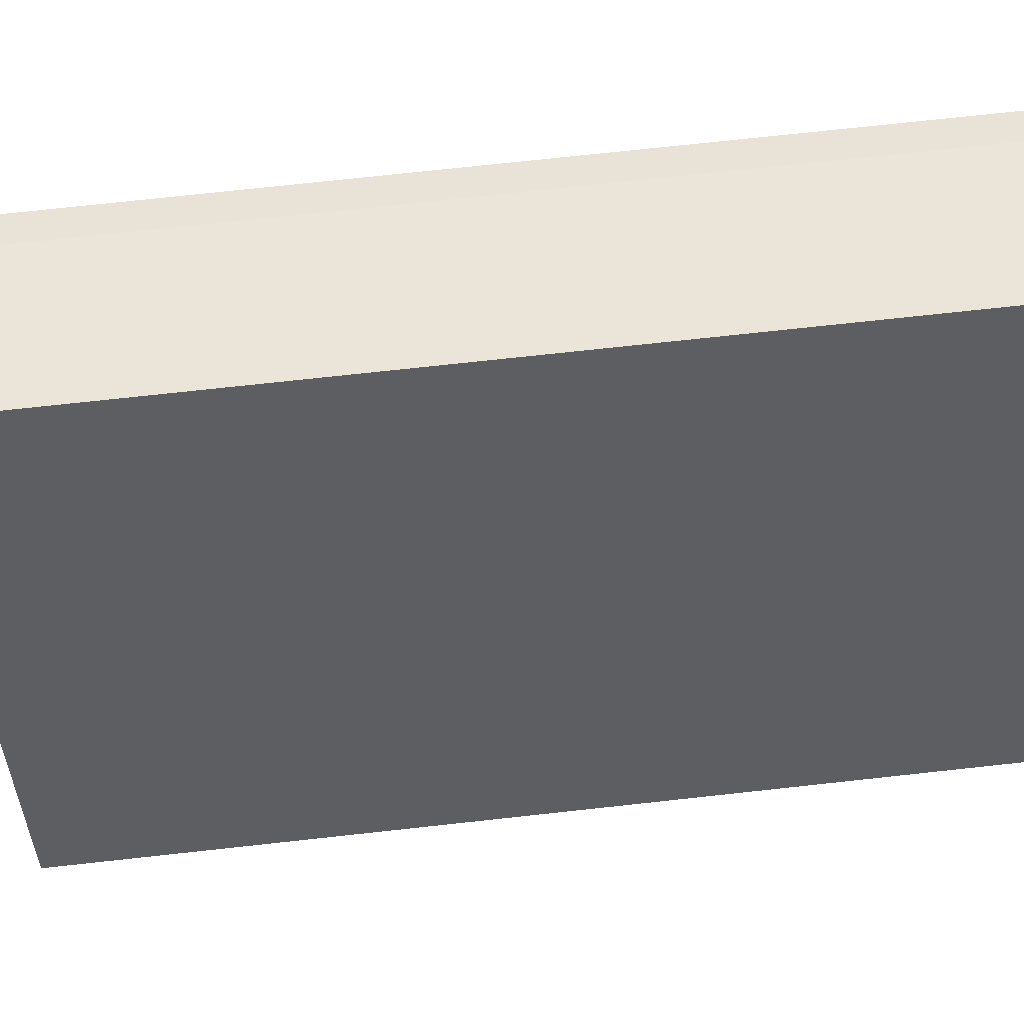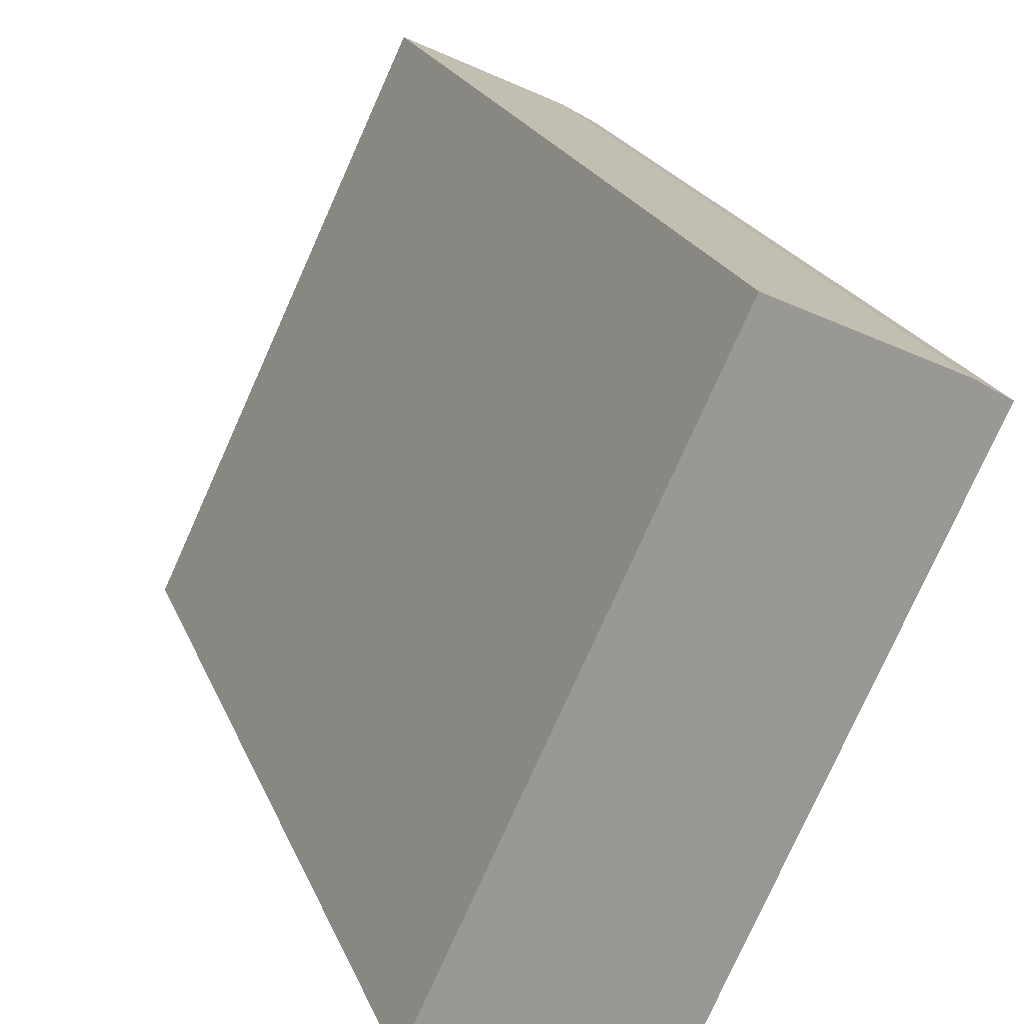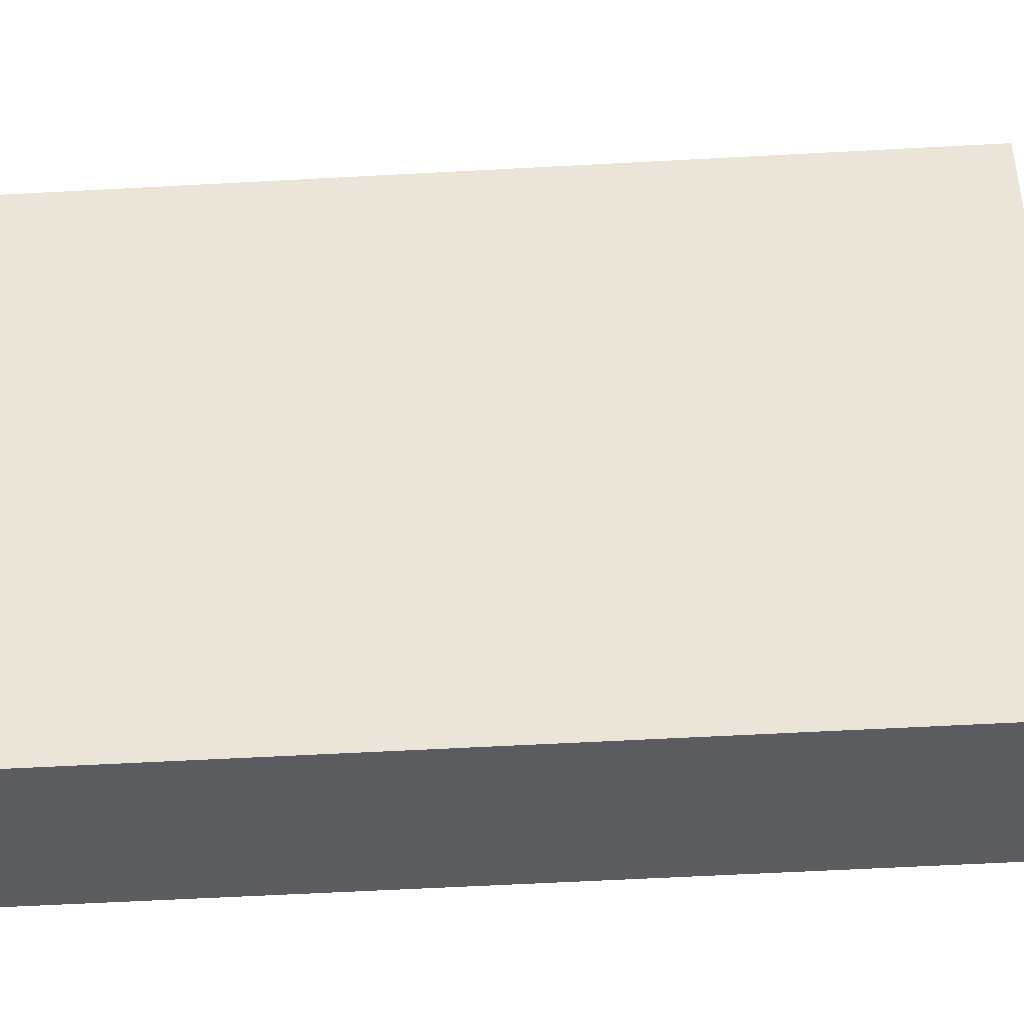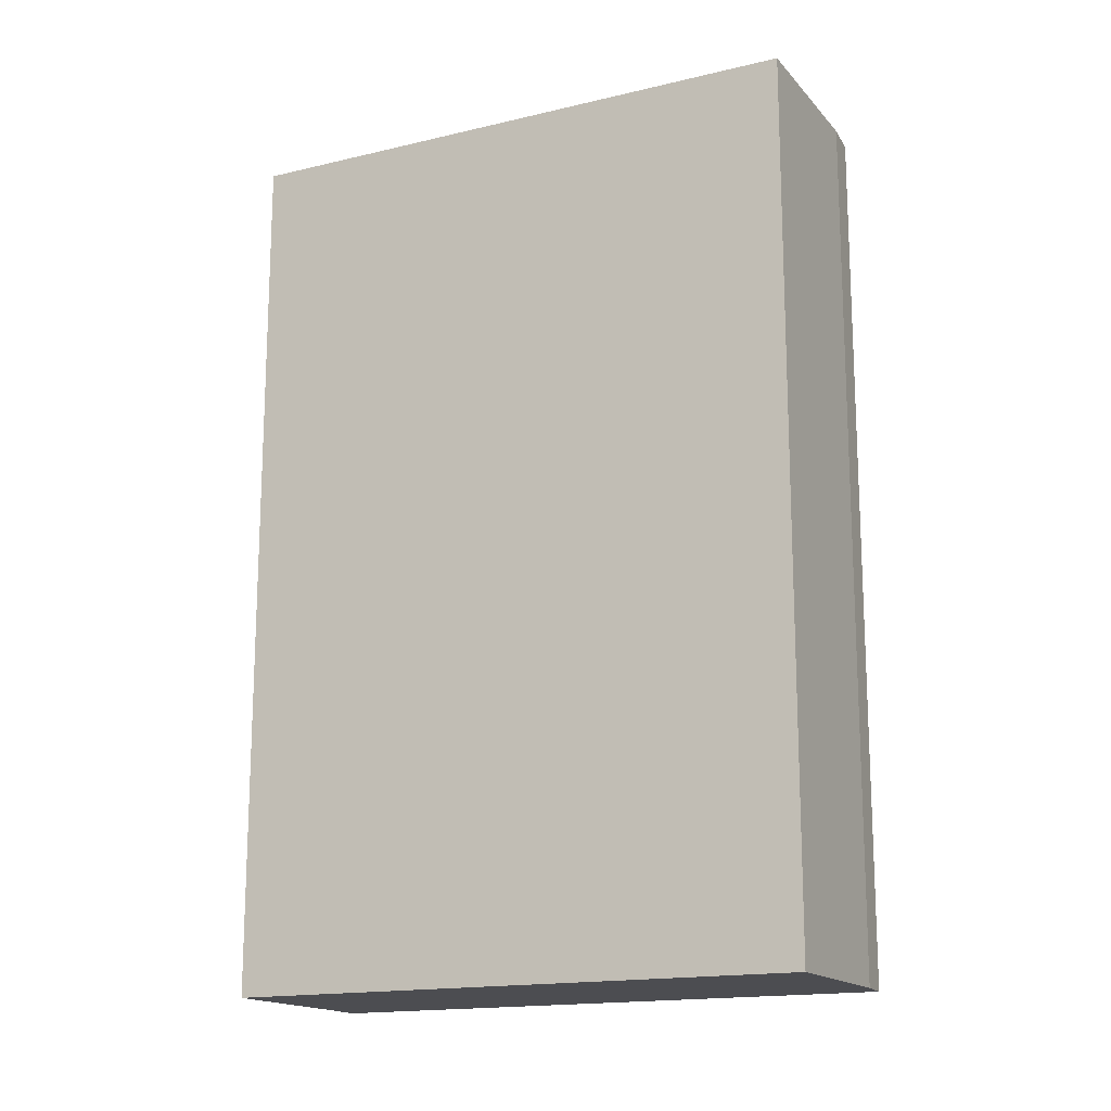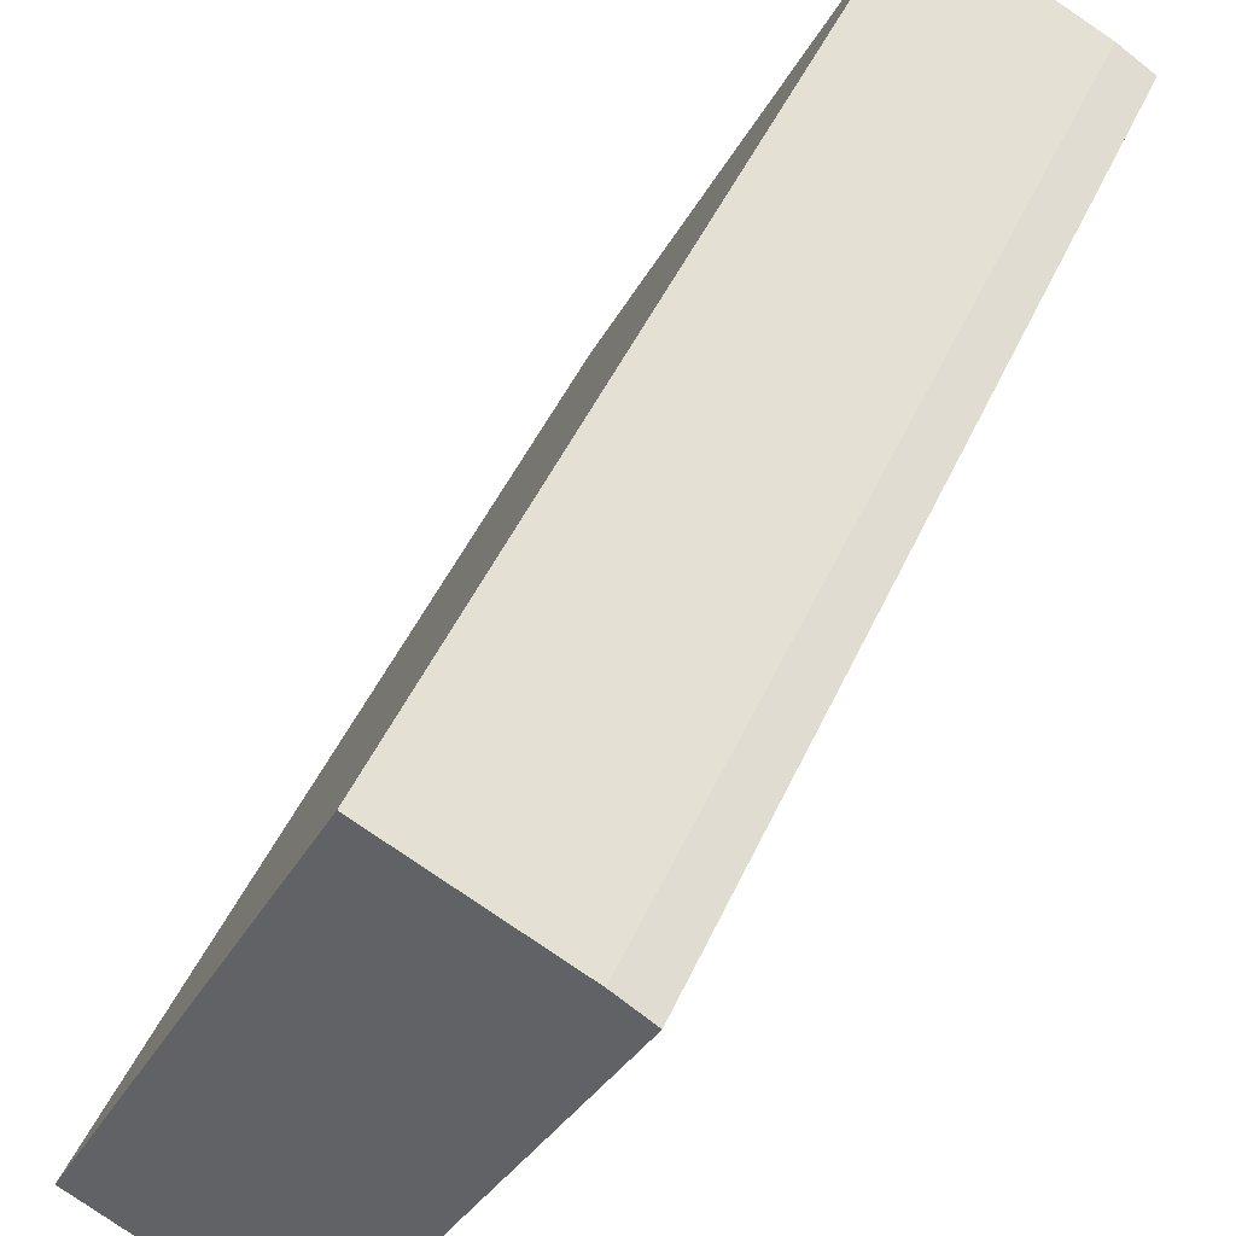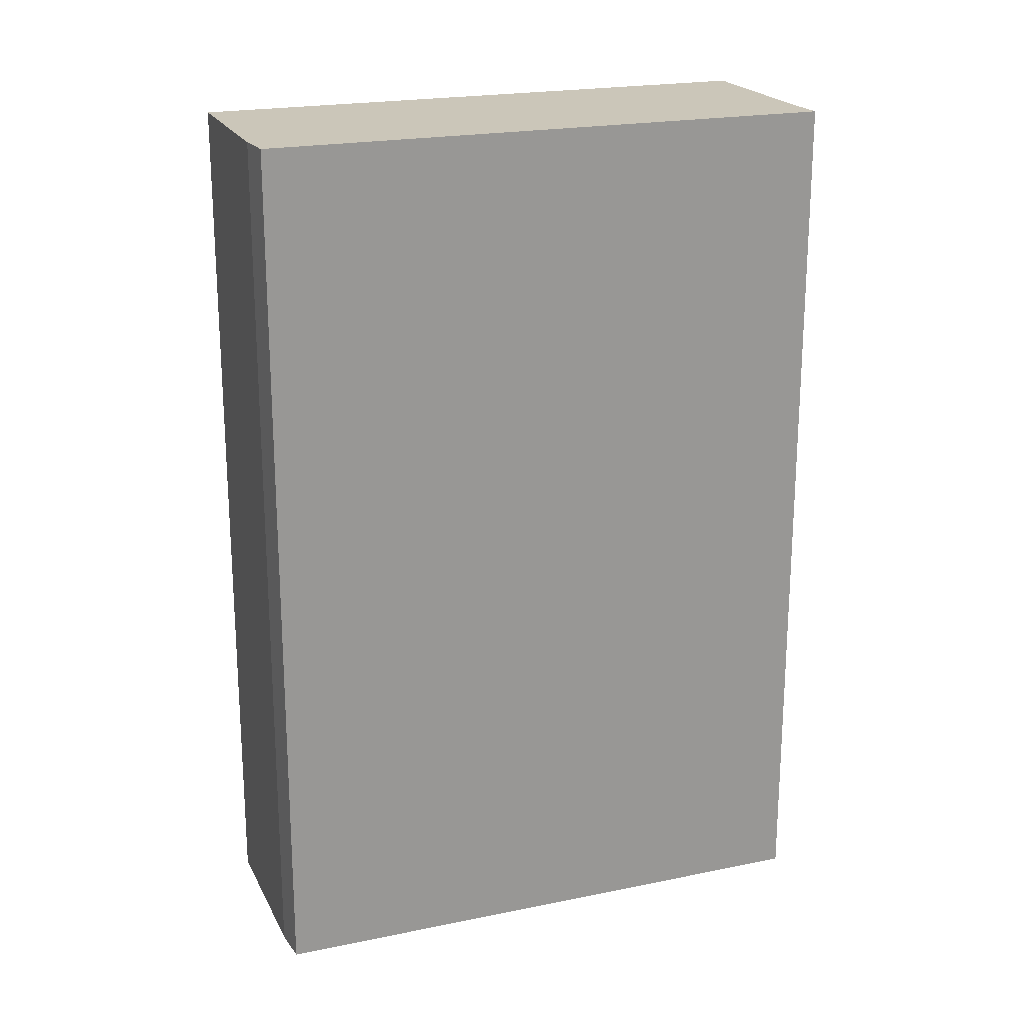
<metadata>
{"format":"obj","ext":"obj","renderer":"f3d","projection":"perspective","resolution":1024,"background":"white","views":[{"elev":74.8,"azim":-96.2,"up":"+Z"},{"elev":21.0,"azim":-17.2,"up":"+Z"},{"elev":-62.2,"azim":93.1,"up":"+Z"},{"elev":-16.2,"azim":-38.3,"up":"+Y"},{"elev":48.1,"azim":23.7,"up":"+Z"},{"elev":21.0,"azim":94.9,"up":"+Y"}]}
</metadata>
<code>
v  2.745 9.682 5.809
v  1.646 9.682 -0.778
v  0 9.682 5.929e-16
v  2.086 9.682 -1.016
v  4.82 9.682 4.785
v  4.456 9.682 5.001
v  4.82 -2.93e-16 4.785
v  2.086 6.221e-17 -1.016
v  1.646 4.764e-17 -0.778
v  0 0 0
v  2.745 -3.557e-16 5.809
v  4.456 -3.062e-16 5.001
g defaultobject
f 1 2 3
f 2 1 4
f 4 1 5
f 5 1 6
f 7 4 5
f 4 7 8
f 8 2 4
f 2 8 9
f 9 3 2
f 3 9 10
f 10 1 3
f 1 10 11
f 12 5 6
f 5 12 7
f 11 6 1
f 6 11 12
f 9 11 10
f 11 9 8
f 11 8 7
f 11 7 12

</code>
